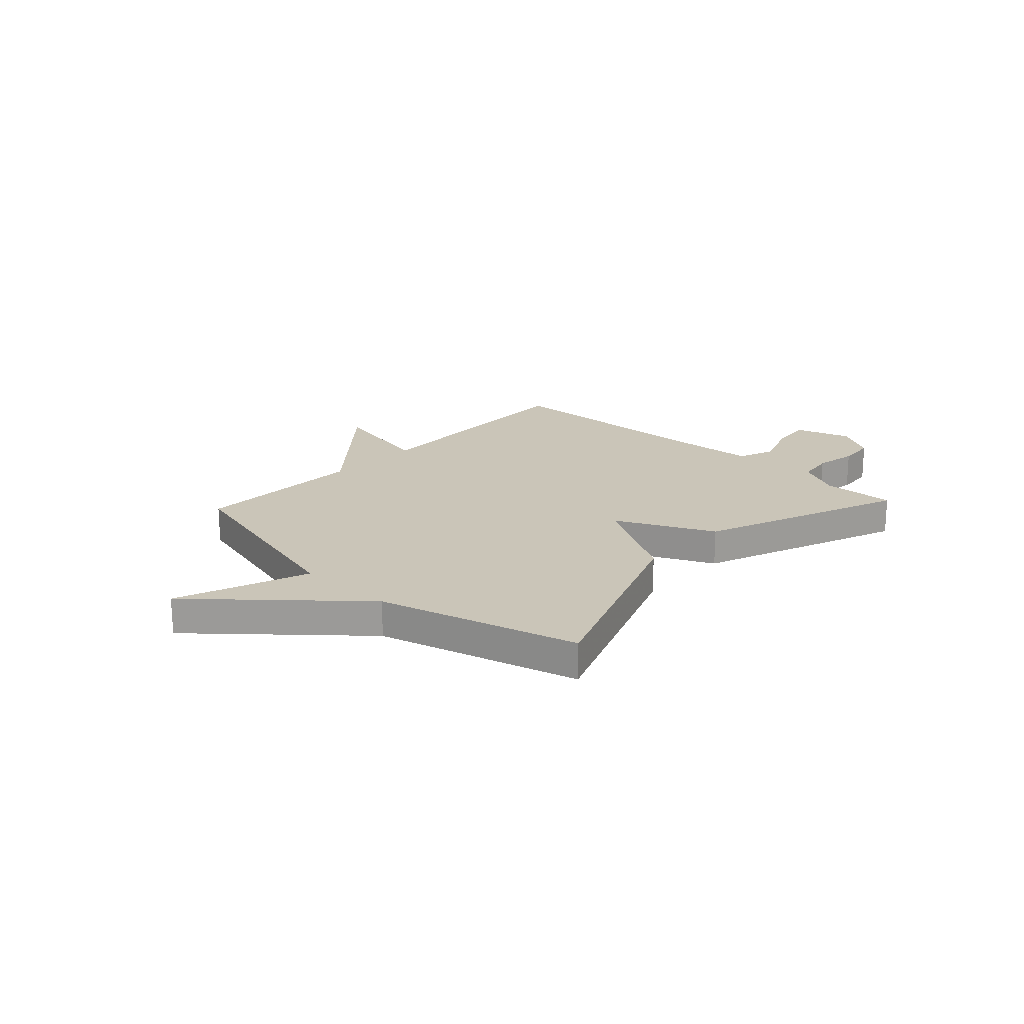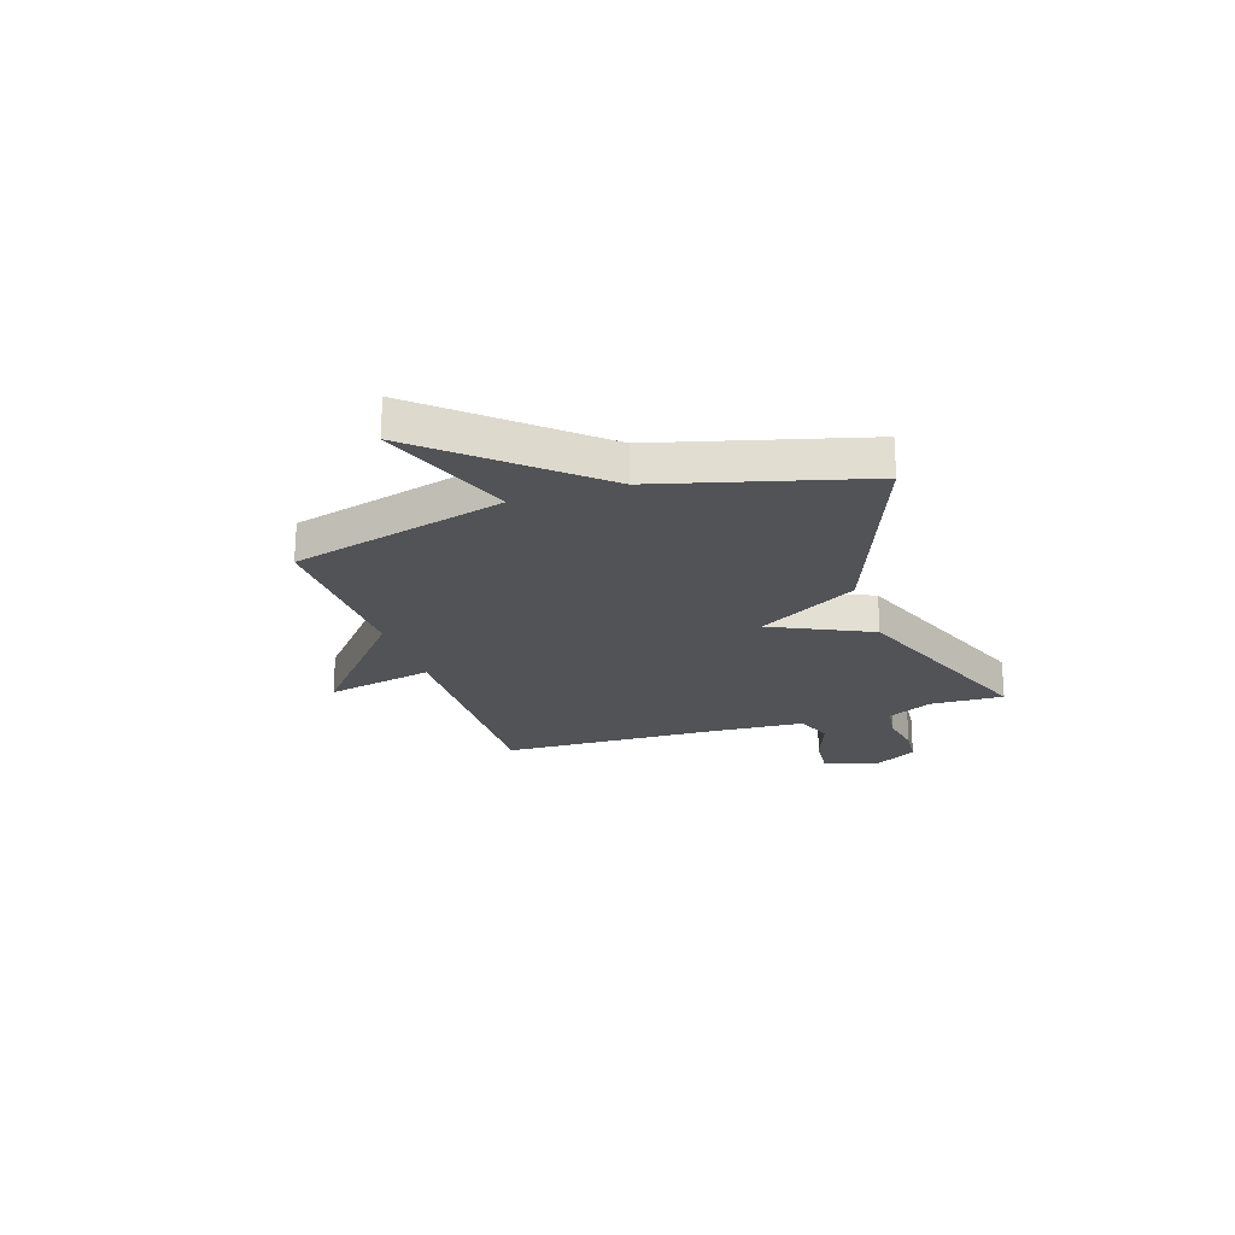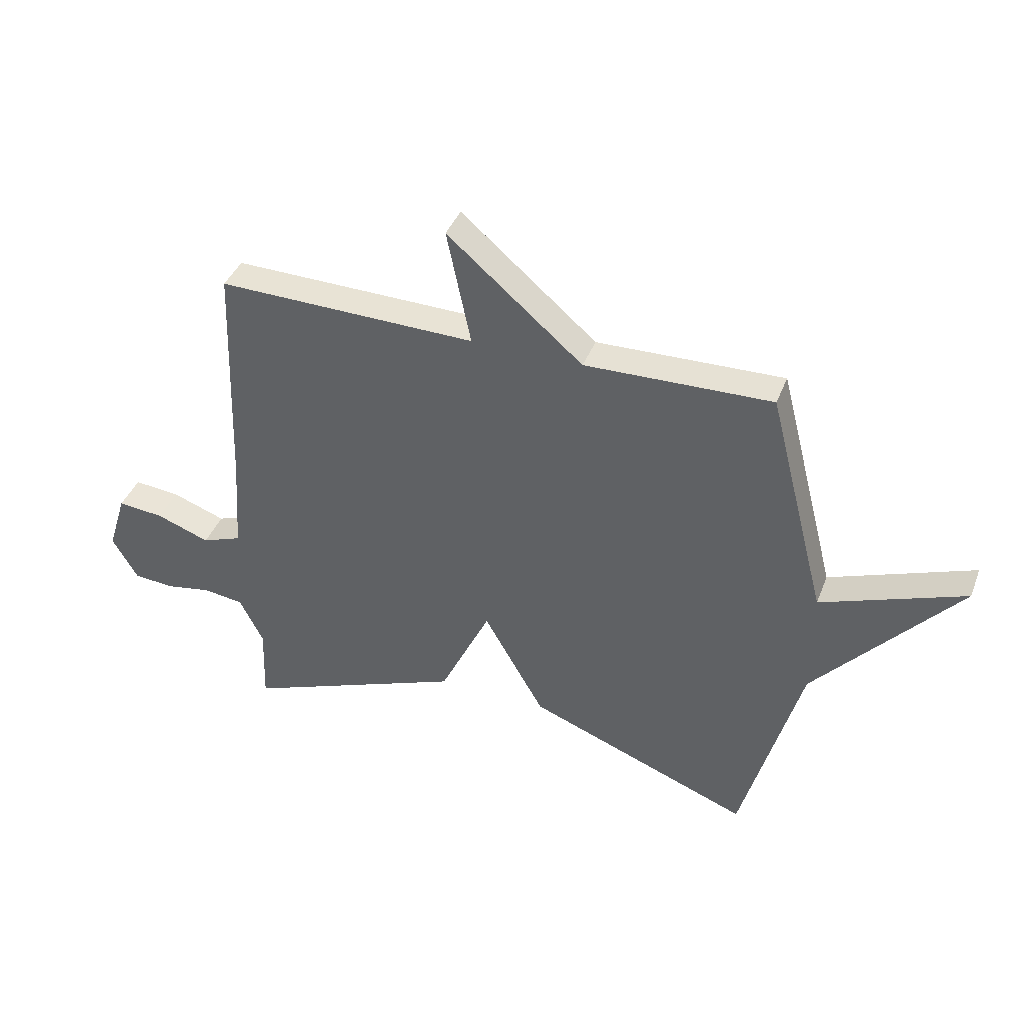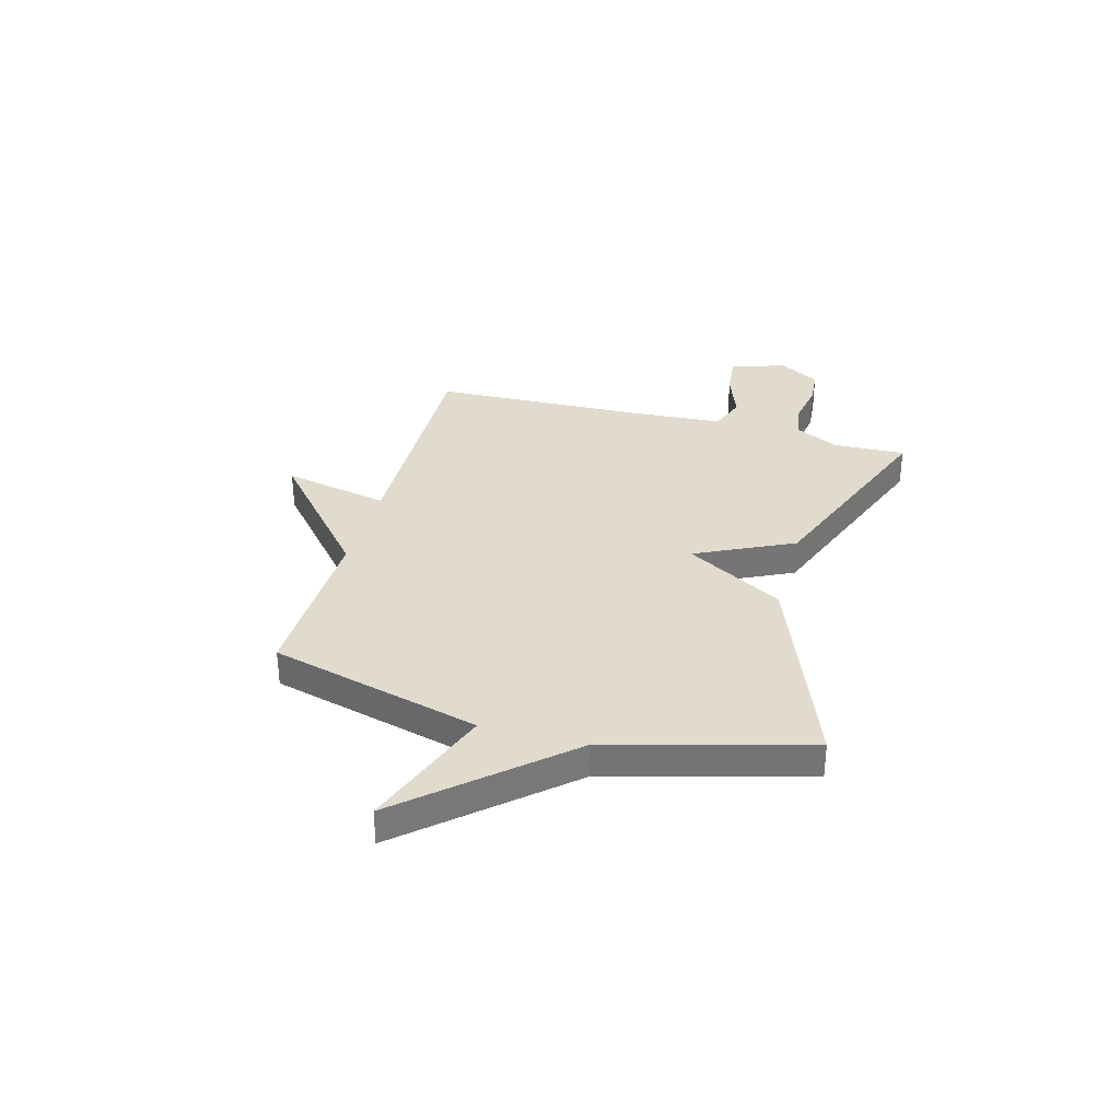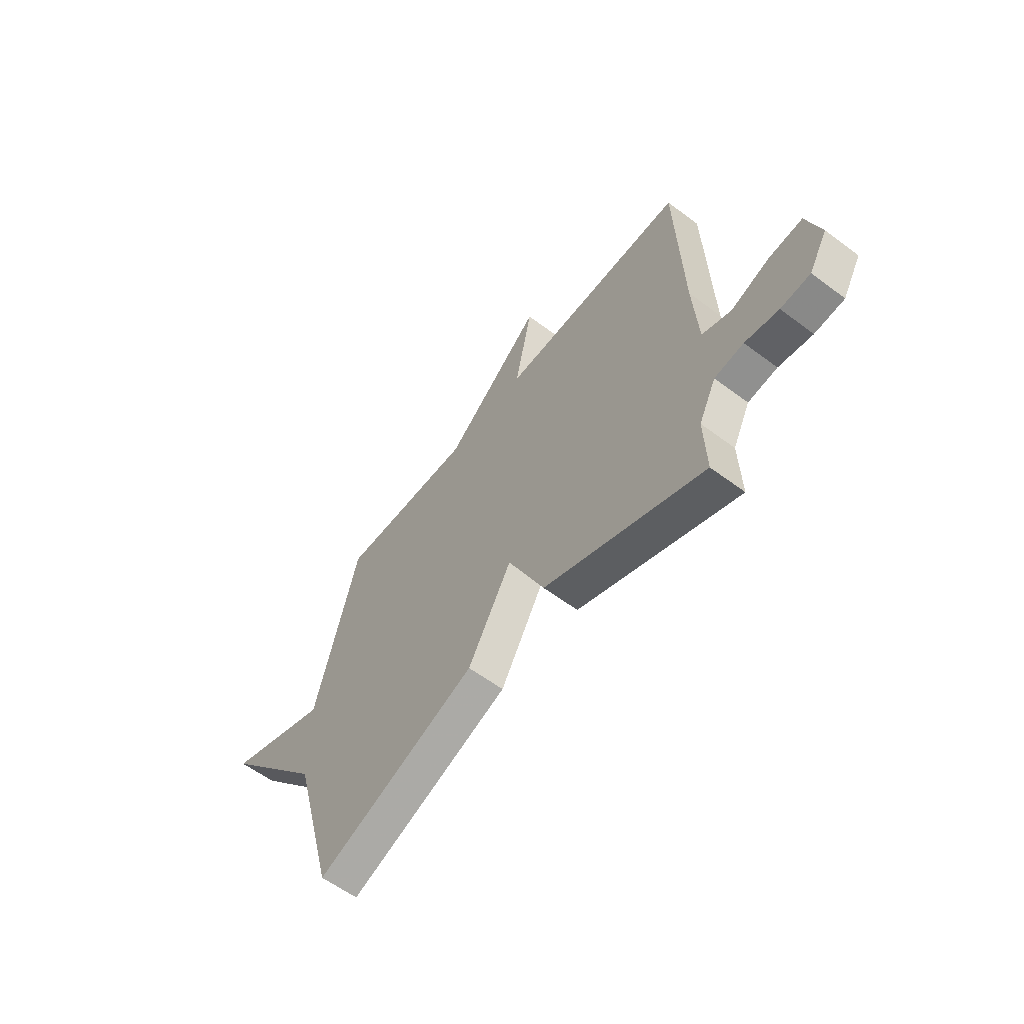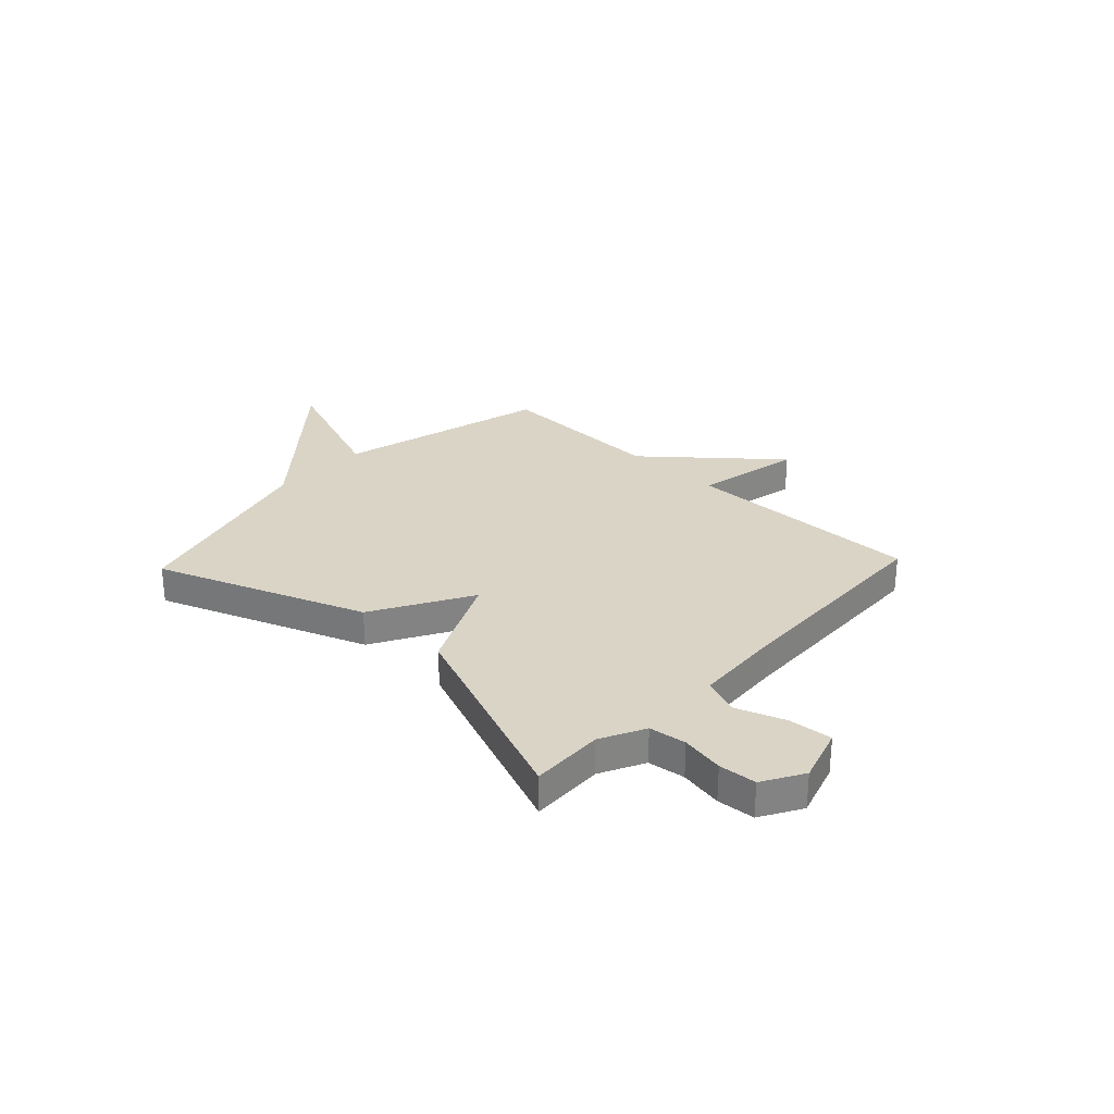
<metadata>
{"format":"obj","ext":"obj","renderer":"f3d","projection":"perspective","resolution":1024,"background":"white","views":[{"elev":20.4,"azim":132.9,"up":"+Y"},{"elev":-22.3,"azim":108.3,"up":"+Y"},{"elev":40.2,"azim":20.1,"up":"+Z"},{"elev":33.9,"azim":105.3,"up":"+Y"},{"elev":-59.0,"azim":-127.7,"up":"+Z"},{"elev":28.9,"azim":-136.6,"up":"+Y"}]}
</metadata>
<code>
v 0.5 0.07 0.5
v 0.606 0.07 0.089
v 0.864 0.07 0.185
v 0.606 0.07 -0.111
v 0.5 0.07 -0.5
v 0.097 0.07 -0.345
v -0.012 0.07 -0.154
v -0.103 0.07 -0.345
v -0.5 0.07 -0.5
v -0.495 0.07 -0.358
v -0.538 0.07 -0.272
v -0.61 0.07 -0.262
v -0.693 0.07 -0.277
v -0.766 0.07 -0.271
v -0.812 0.07 -0.192
v -0.778 0.07 -0.084
v -0.695 0.07 -0.092
v -0.599 0.07 -0.127
v -0.527 0.07 -0.1
v -0.515 0.07 0.078
v -0.5 0.07 0.5
v -0.035 0.07 0.491
v -0.078 0.07 0.699
v 0.165 0.07 0.491
v 0.5 0 0.5
v 0.606 0 0.089
v 0.864 0 0.185
v 0.606 0 -0.111
v 0.5 0 -0.5
v 0.097 0 -0.345
v -0.012 0 -0.154
v -0.103 0 -0.345
v -0.5 0 -0.5
v -0.495 0 -0.358
v -0.538 0 -0.272
v -0.61 0 -0.262
v -0.693 0 -0.277
v -0.766 0 -0.271
v -0.812 0 -0.192
v -0.778 0 -0.084
v -0.695 0 -0.092
v -0.599 0 -0.127
v -0.527 0 -0.1
v -0.515 0 0.078
v -0.5 0 0.5
v -0.035 0 0.491
v -0.078 0 0.699
v 0.165 0 0.491
f 22 23 24
f 20 21 22
f 19 20 22 24
f 16 17 18
f 15 16 18
f 14 15 18
f 13 14 18
f 12 13 18
f 11 12 18 19
f 19 24 1
f 11 19 1
f 10 11 1
f 7 8 9 10
f 4 5 6 7
f 2 3 4 7
f 1 2 7
f 1 7 10
f 48 47 46
f 46 45 44
f 48 46 44 43
f 42 41 40
f 42 40 39
f 42 39 38
f 42 38 37
f 42 37 36
f 43 42 36 35
f 25 48 43
f 25 43 35
f 25 35 34
f 34 33 32 31
f 31 30 29 28
f 31 28 27 26
f 31 26 25
f 34 31 25
f 1 25 26 2
f 2 26 27 3
f 3 27 28 4
f 4 28 29 5
f 5 29 30 6
f 6 30 31 7
f 7 31 32 8
f 8 32 33 9
f 9 33 34 10
f 10 34 35 11
f 11 35 36 12
f 12 36 37 13
f 13 37 38 14
f 14 38 39 15
f 15 39 40 16
f 16 40 41 17
f 17 41 42 18
f 18 42 43 19
f 19 43 44 20
f 20 44 45 21
f 21 45 46 22
f 22 46 47 23
f 23 47 48 24
f 24 48 25 1

</code>
